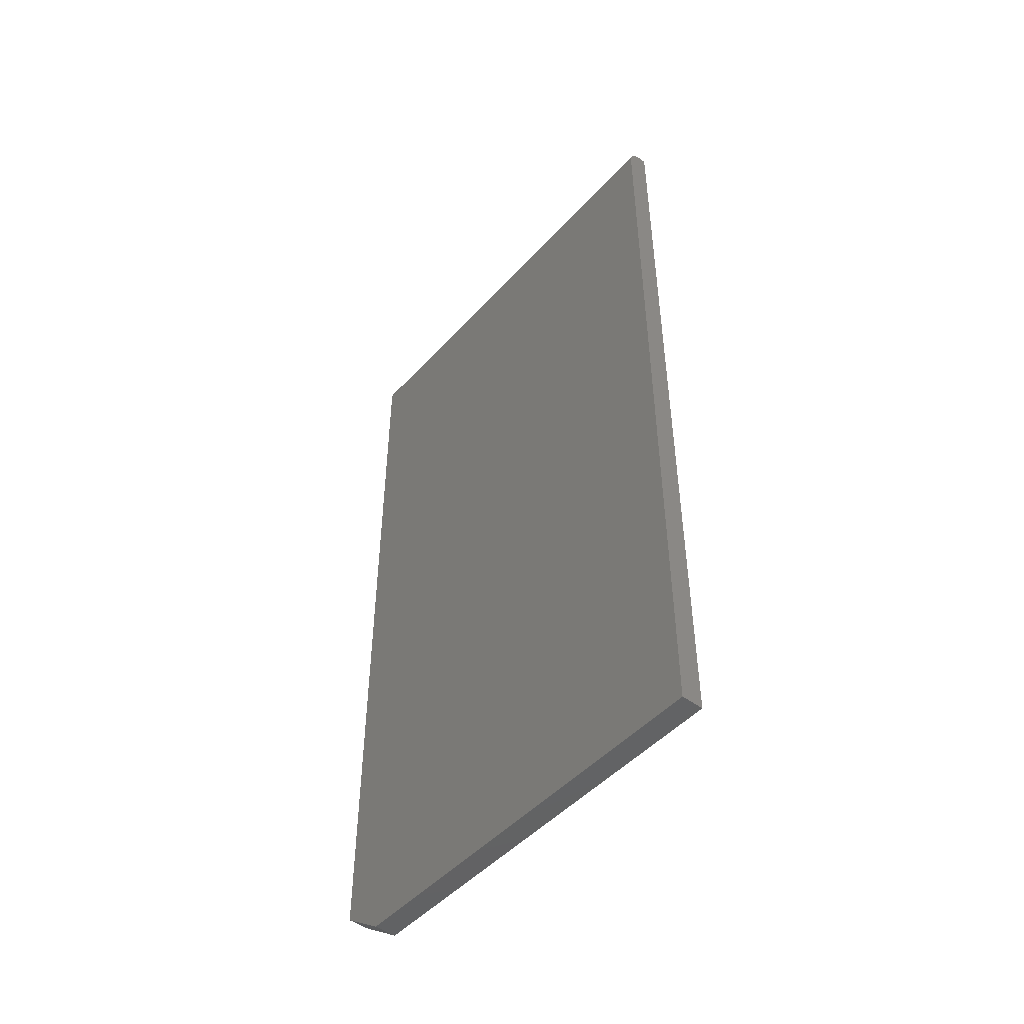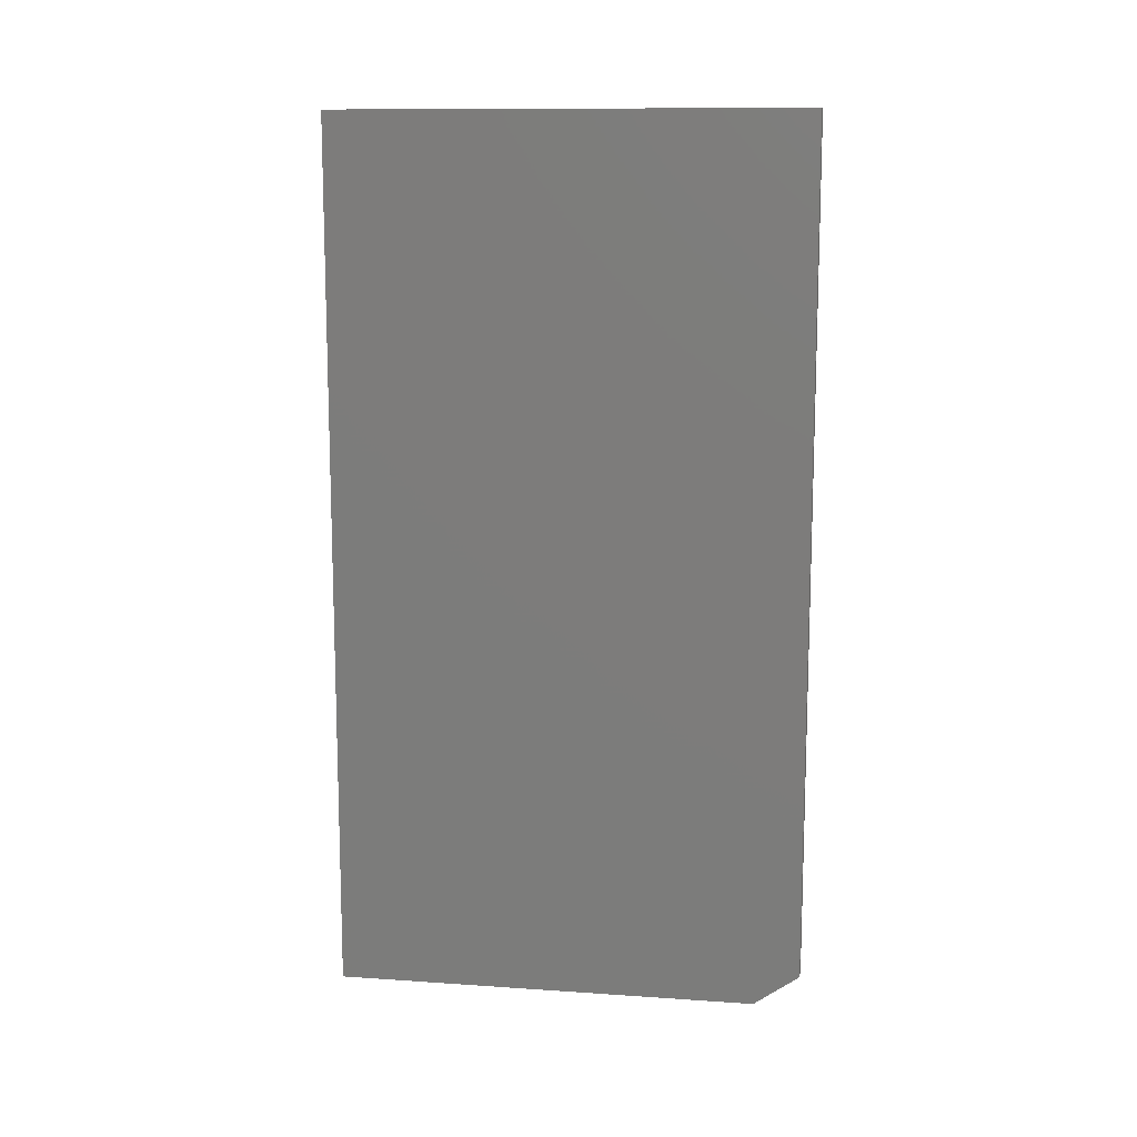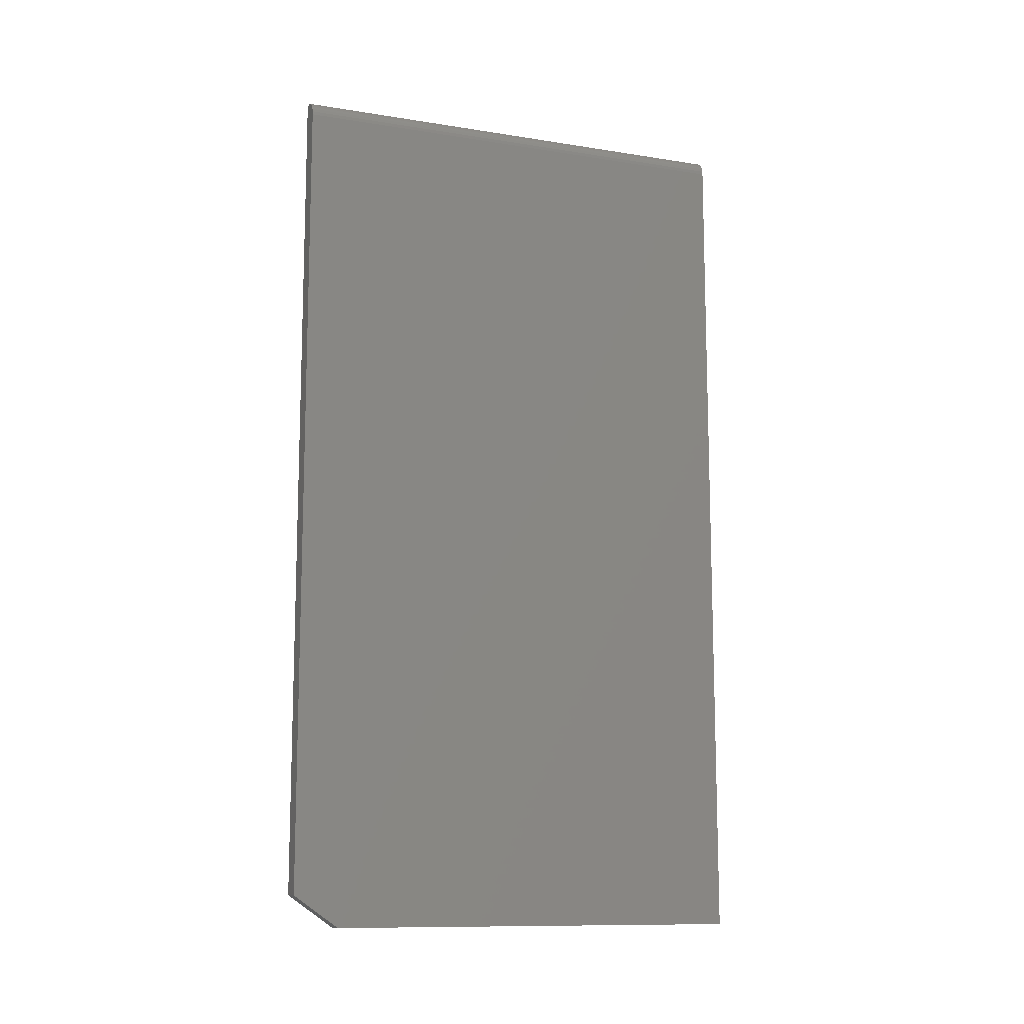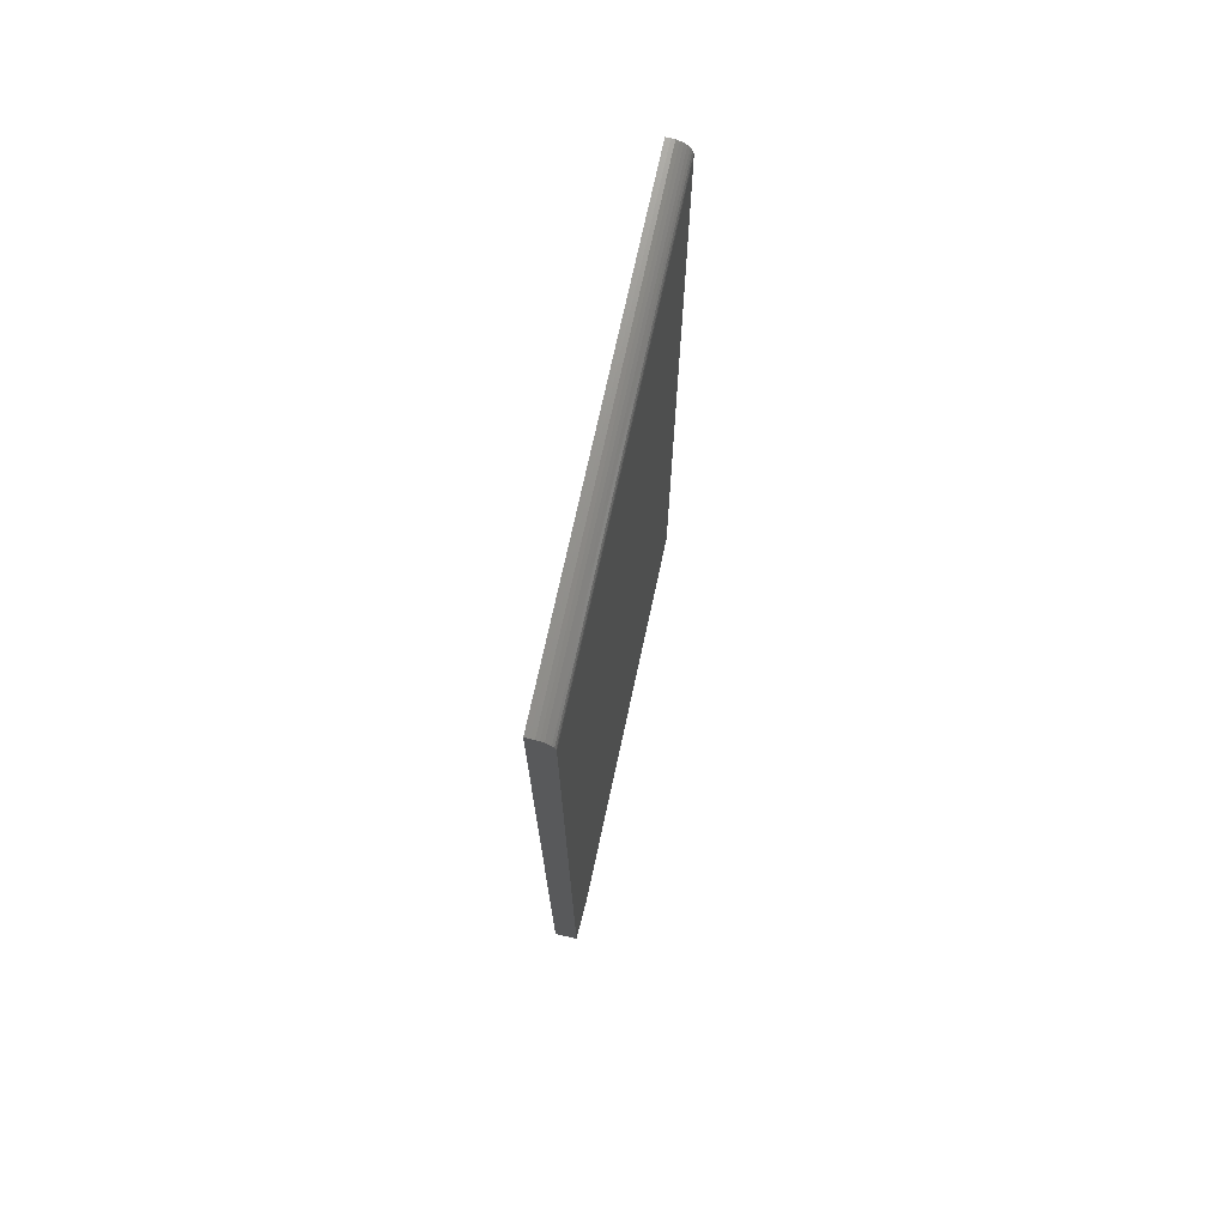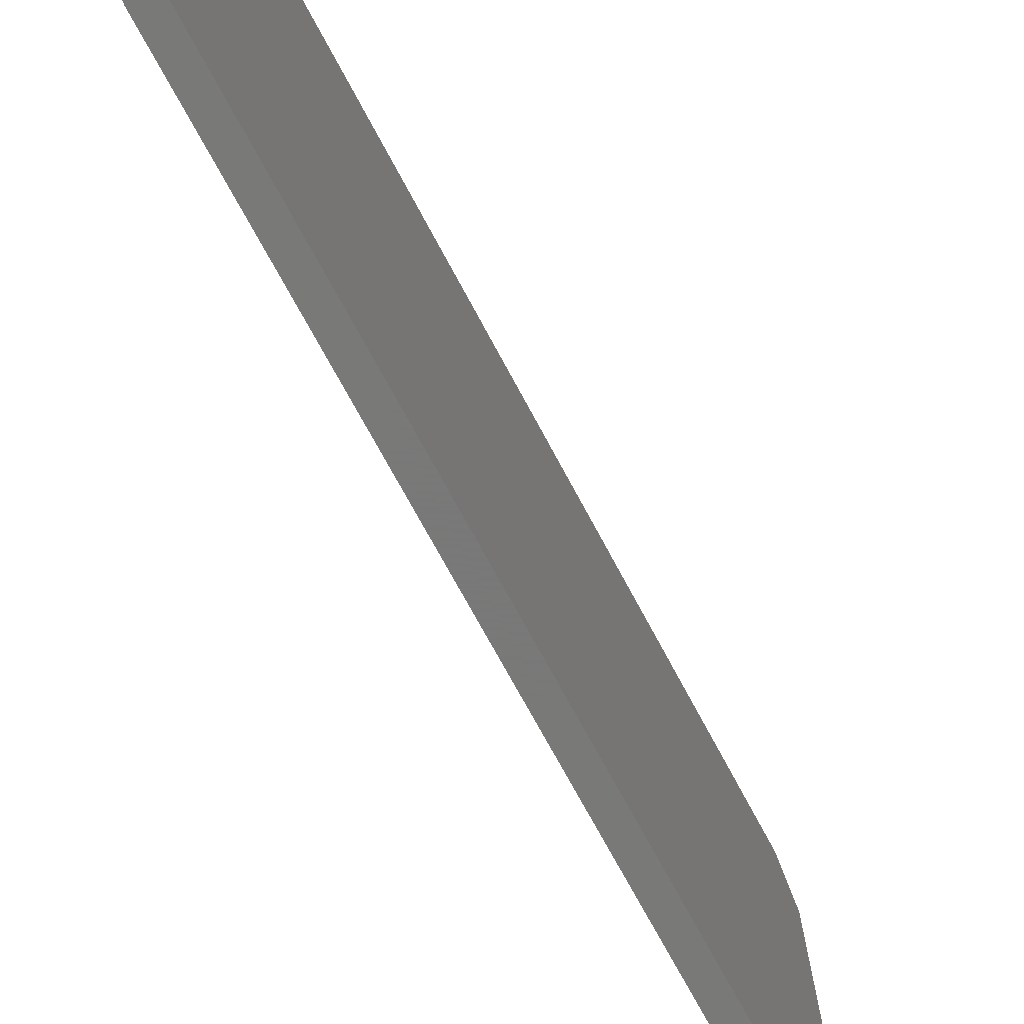
<metadata>
{"format":"stl","ext":"stl","renderer":"f3d","projection":"perspective","resolution":1024,"background":"white","views":[{"elev":-48.0,"azim":-39.8,"up":"+Z"},{"elev":11.9,"azim":99.2,"up":"+Z"},{"elev":-11.6,"azim":-110.9,"up":"+Z"},{"elev":72.4,"azim":-167.8,"up":"+Z"},{"elev":-71.5,"azim":28.1,"up":"+Y"}]}
</metadata>
<code>
# stl→obj: 26 verts, 48 faces
v 4.943e-33 0.3287 -0.75
v 0 -0.3984 -0.75
v -6.072e-18 0.4068 -0.6953
v -1.631e-16 -0.3984 0.7188
v -1.631e-16 0.4068 0.7188
v 0.03125 0.4068 0.75
v 0.01389 0.4068 0.7447
v 0.02515 0.4068 0.7494
v 0.01929 0.4068 0.7476
v 0.03906 0.4068 0.75
v 0.03906 0.4068 -0.6953
v 0.0006005 0.4068 0.7248
v 0.002379 0.4068 0.7307
v 0.005267 0.4068 0.7361
v 0.009153 0.4068 0.7408
v 0.03906 -0.3984 0.75
v 0.03906 -0.3984 -0.75
v 0.03906 0.3287 -0.75
v 0.03125 -0.3984 0.75
v 0.01929 -0.3984 0.7476
v 0.02515 -0.3984 0.7494
v 0.005267 -0.3984 0.7361
v 0.002379 -0.3984 0.7307
v 0.01389 -0.3984 0.7447
v 0.009153 -0.3984 0.7408
v 0.0006005 -0.3984 0.7248
f 1 2 3
f 3 2 4
f 3 4 5
f 6 7 8
f 7 9 8
f 10 11 3
f 10 3 5
f 10 5 12
f 10 12 13
f 10 13 14
f 10 14 15
f 10 15 7
f 10 7 6
f 10 16 11
f 11 16 17
f 11 17 18
f 17 2 18
f 18 2 1
f 11 18 3
f 3 18 1
f 19 20 16
f 19 21 20
f 22 23 24
f 24 25 22
f 16 26 4
f 16 4 2
f 16 2 17
f 26 16 20
f 26 20 24
f 26 24 23
f 10 6 16
f 16 6 19
f 5 4 12
f 12 4 26
f 12 26 13
f 13 26 23
f 13 23 14
f 14 23 22
f 14 22 15
f 15 22 25
f 15 25 7
f 7 25 24
f 7 24 9
f 9 24 20
f 9 20 8
f 8 20 21
f 8 21 6
f 6 21 19

</code>
